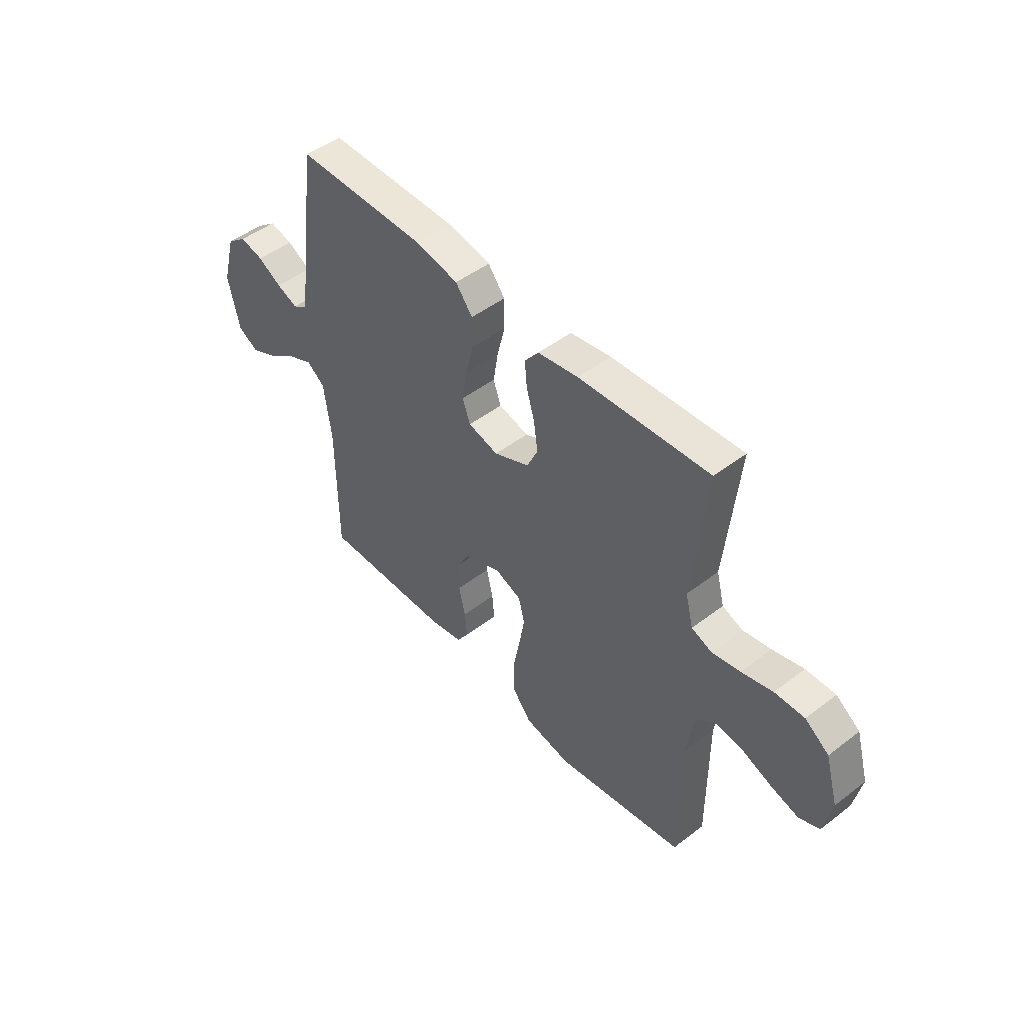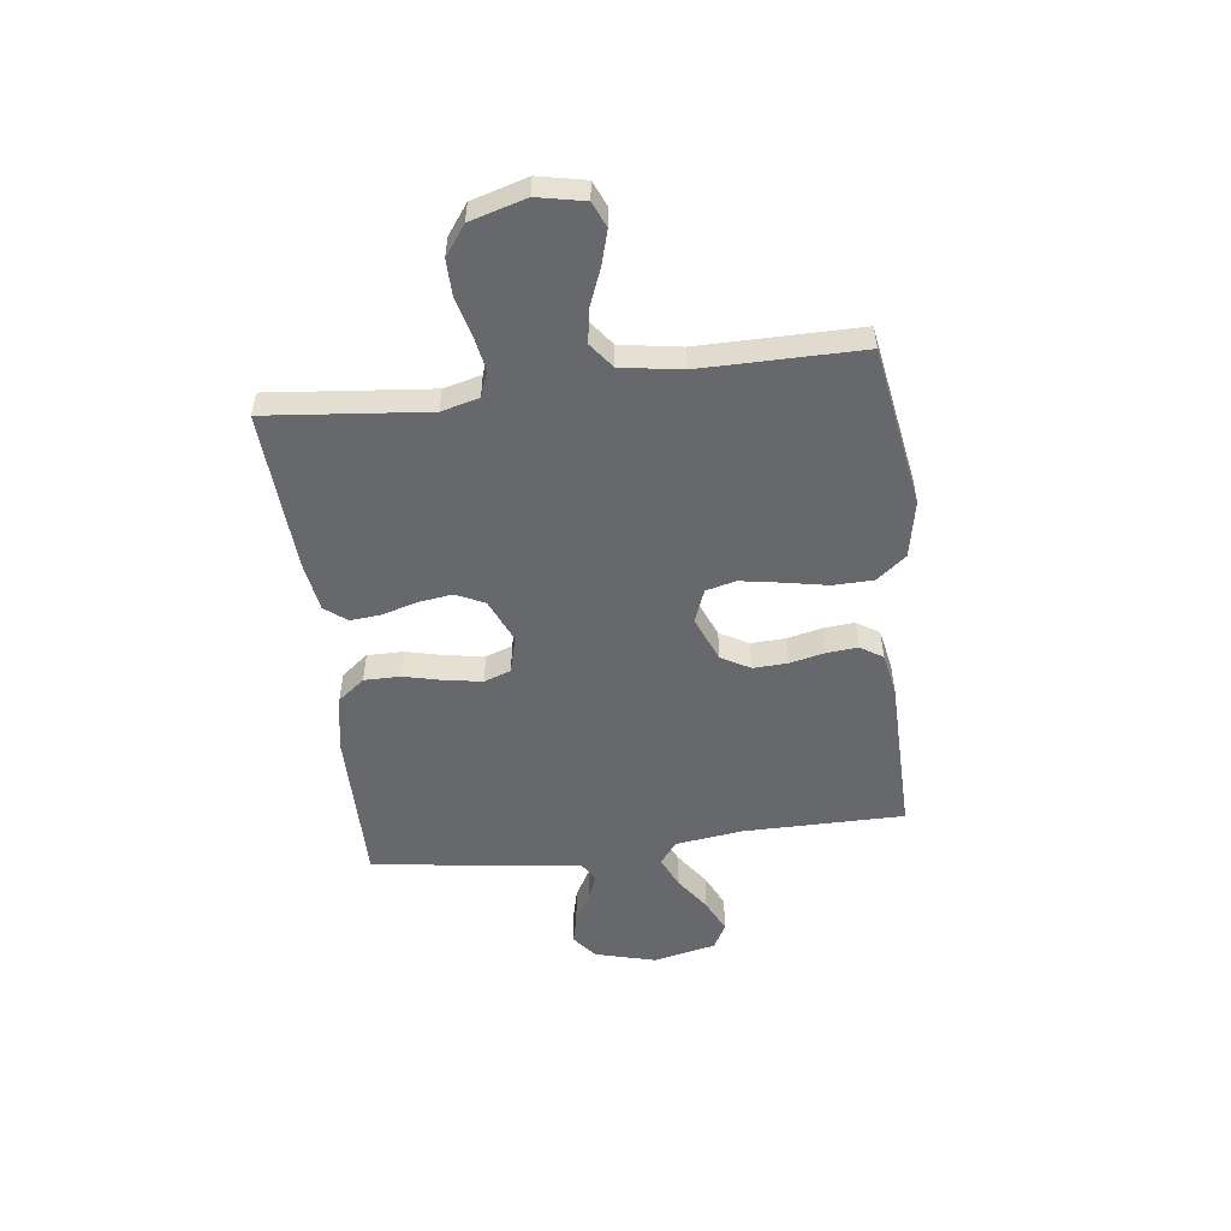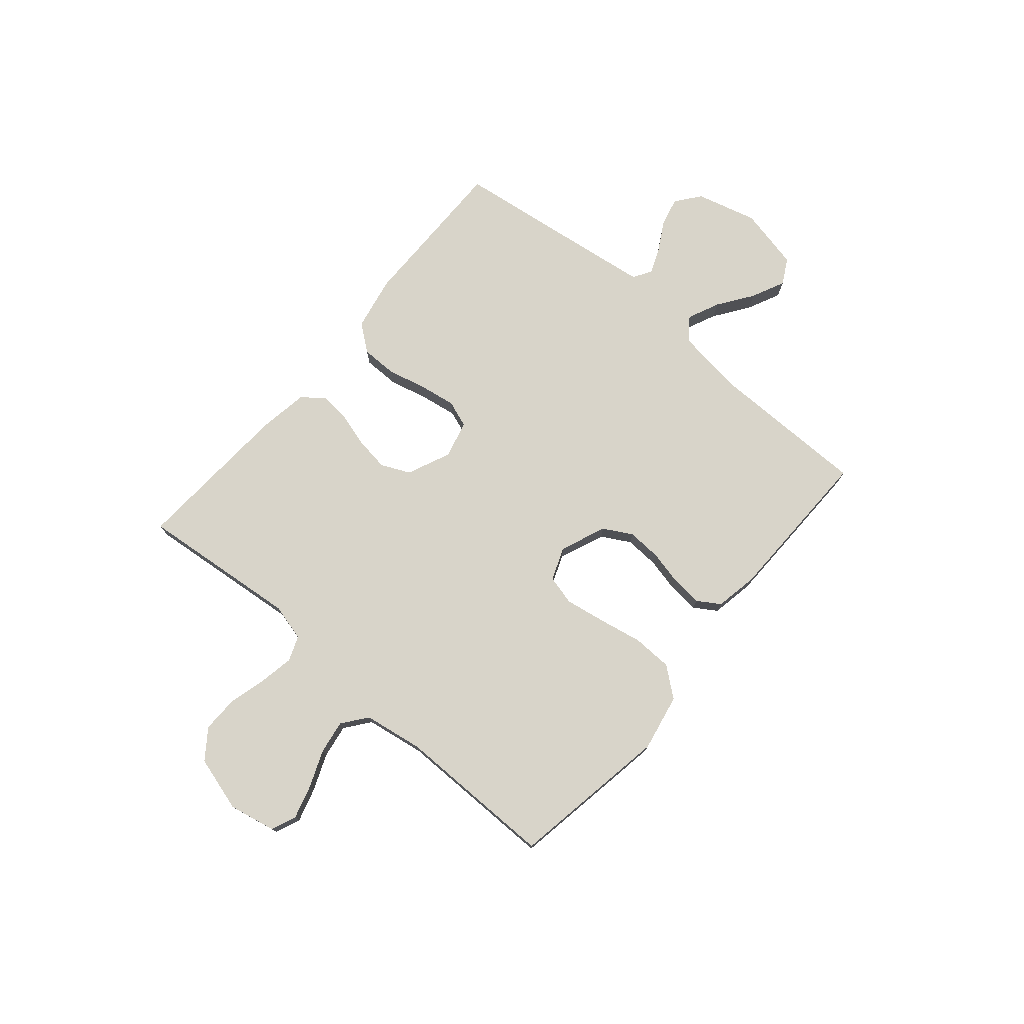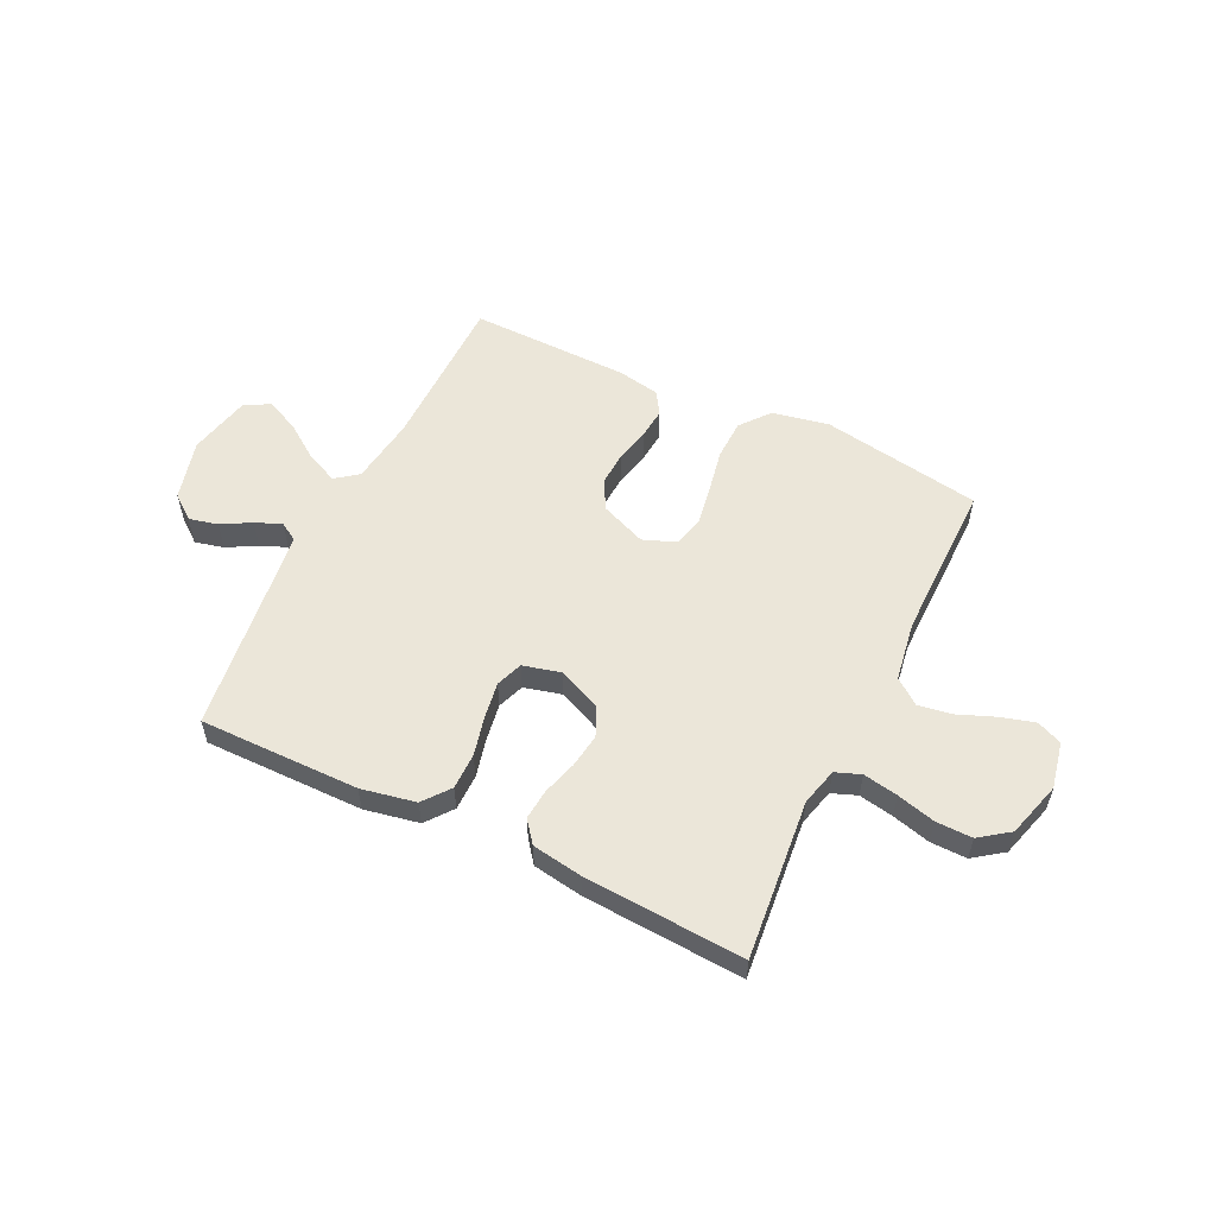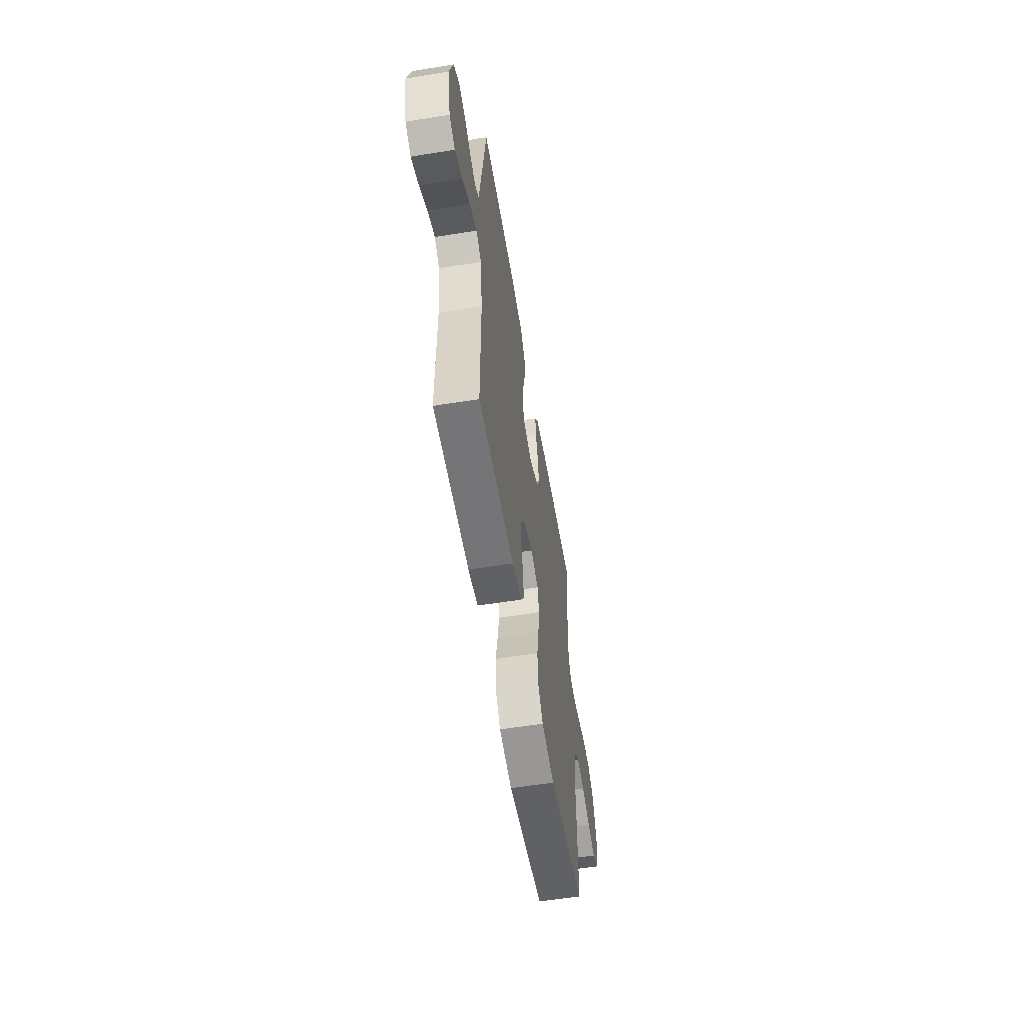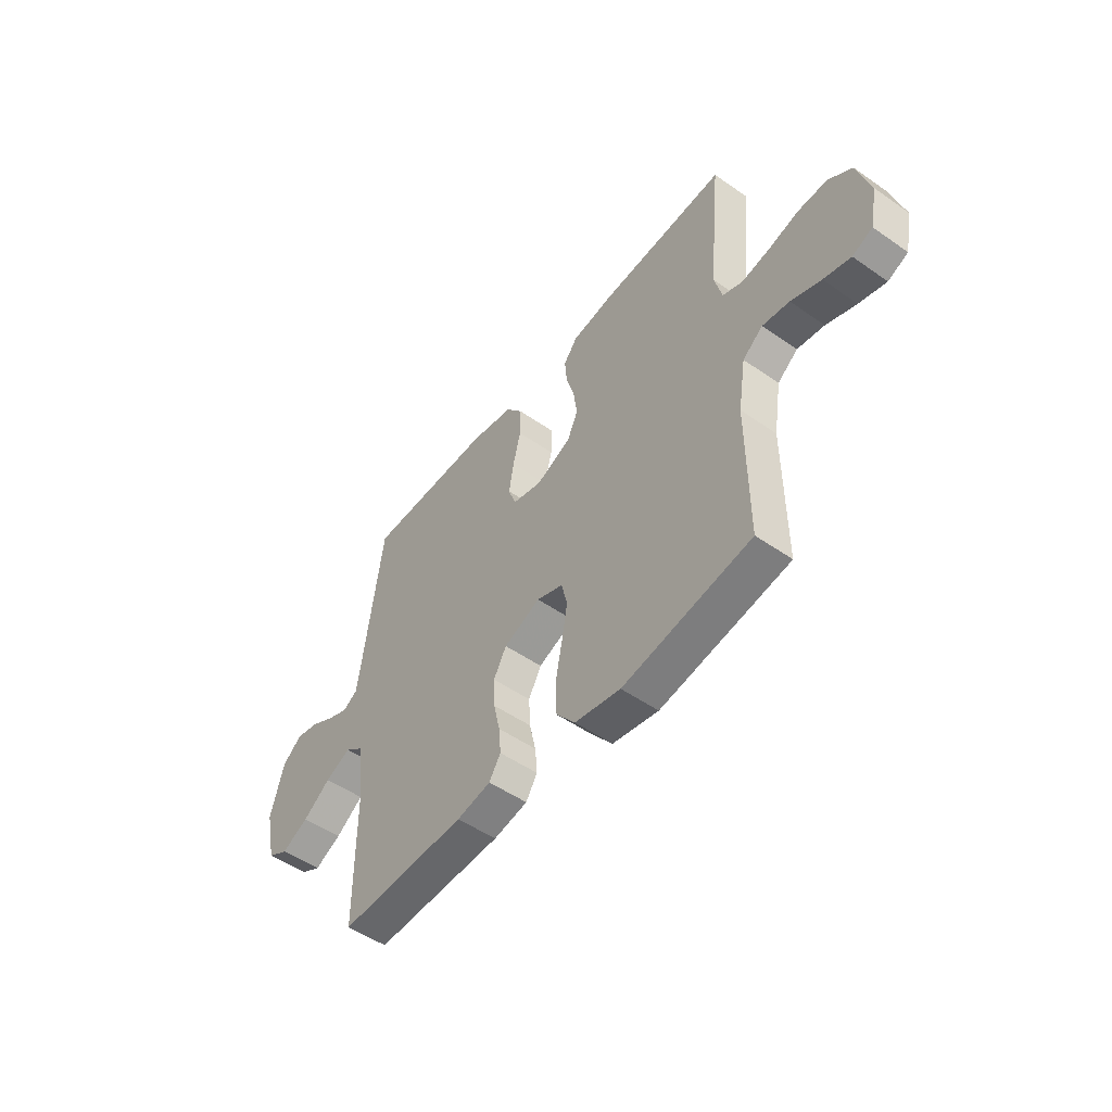
<metadata>
{"format":"obj","ext":"obj","renderer":"f3d","projection":"perspective","resolution":1024,"background":"white","views":[{"elev":48.0,"azim":49.3,"up":"+Z"},{"elev":-52.4,"azim":97.1,"up":"+Y"},{"elev":75.7,"azim":130.4,"up":"+Y"},{"elev":55.5,"azim":25.9,"up":"+Y"},{"elev":-57.5,"azim":-80.5,"up":"+Z"},{"elev":-51.2,"azim":52.8,"up":"+Z"}]}
</metadata>
<code>
v -0.5 0.07 0.5
v -0.2 0.07 0.498
v -0.098 0.07 0.478
v -0.059 0.07 0.428
v -0.059 0.07 0.36
v -0.077 0.07 0.286
v -0.088 0.07 0.218
v -0.07 0.07 0.168
v 0 0.07 0.15
v 0.082 0.07 0.186
v 0.107 0.07 0.24
v 0.098 0.07 0.304
v 0.079 0.07 0.369
v 0.074 0.07 0.426
v 0.106 0.07 0.467
v 0.2 0.07 0.482
v 0.5 0.07 0.5
v 0.47 0.07 0.2
v 0.488 0.07 0.13
v 0.535 0.07 0.112
v 0.6 0.07 0.124
v 0.672 0.07 0.143
v 0.74 0.07 0.144
v 0.795 0.07 0.104
v 0.825 0.07 0
v 0.807 0.07 -0.088
v 0.76 0.07 -0.108
v 0.697 0.07 -0.09
v 0.627 0.07 -0.062
v 0.564 0.07 -0.052
v 0.517 0.07 -0.088
v 0.499 0.07 -0.2
v 0.5 0.07 -0.5
v 0.2 0.07 -0.55
v 0.093 0.07 -0.529
v 0.049 0.07 -0.474
v 0.047 0.07 -0.399
v 0.063 0.07 -0.317
v 0.076 0.07 -0.241
v 0.062 0.07 -0.185
v 0 0.07 -0.161
v -0.086 0.07 -0.196
v -0.116 0.07 -0.25
v -0.113 0.07 -0.314
v -0.098 0.07 -0.38
v -0.093 0.07 -0.438
v -0.12 0.07 -0.48
v -0.2 0.07 -0.495
v -0.5 0.07 -0.5
v -0.501 0.07 -0.2
v -0.518 0.07 -0.073
v -0.56 0.07 -0.041
v -0.62 0.07 -0.068
v -0.685 0.07 -0.114
v -0.748 0.07 -0.144
v -0.796 0.07 -0.118
v -0.822 0.07 0
v -0.791 0.07 0.114
v -0.745 0.07 0.15
v -0.691 0.07 0.137
v -0.636 0.07 0.106
v -0.587 0.07 0.086
v -0.553 0.07 0.107
v -0.54 0.07 0.2
v -0.5 0 0.5
v -0.2 0 0.498
v -0.098 0 0.478
v -0.059 0 0.428
v -0.059 0 0.36
v -0.077 0 0.286
v -0.088 0 0.218
v -0.07 0 0.168
v 0 0 0.15
v 0.082 0 0.186
v 0.107 0 0.24
v 0.098 0 0.304
v 0.079 0 0.369
v 0.074 0 0.426
v 0.106 0 0.467
v 0.2 0 0.482
v 0.5 0 0.5
v 0.47 0 0.2
v 0.488 0 0.13
v 0.535 0 0.112
v 0.6 0 0.124
v 0.672 0 0.143
v 0.74 0 0.144
v 0.795 0 0.104
v 0.825 0 0
v 0.807 0 -0.088
v 0.76 0 -0.108
v 0.697 0 -0.09
v 0.627 0 -0.062
v 0.564 0 -0.052
v 0.517 0 -0.088
v 0.499 0 -0.2
v 0.5 0 -0.5
v 0.2 0 -0.55
v 0.093 0 -0.529
v 0.049 0 -0.474
v 0.047 0 -0.399
v 0.063 0 -0.317
v 0.076 0 -0.241
v 0.062 0 -0.185
v 0 0 -0.161
v -0.086 0 -0.196
v -0.116 0 -0.25
v -0.113 0 -0.314
v -0.098 0 -0.38
v -0.093 0 -0.438
v -0.12 0 -0.48
v -0.2 0 -0.495
v -0.5 0 -0.5
v -0.501 0 -0.2
v -0.518 0 -0.073
v -0.56 0 -0.041
v -0.62 0 -0.068
v -0.685 0 -0.114
v -0.748 0 -0.144
v -0.796 0 -0.118
v -0.822 0 0
v -0.791 0 0.114
v -0.745 0 0.15
v -0.691 0 0.137
v -0.636 0 0.106
v -0.587 0 0.086
v -0.553 0 0.107
v -0.54 0 0.2
f 58 59 60 61
f 58 61 62
f 57 58 62
f 56 57 62
f 53 54 55 56
f 52 53 56 62
f 51 52 62 63
f 47 48 49 50
f 47 50 51
f 44 45 46 47
f 43 44 47 51
f 42 43 51 63
f 35 36 37 38
f 35 38 39
f 32 33 34 35
f 31 32 35 39
f 30 31 39 40
f 26 27 28 29
f 26 29 30
f 25 26 30
f 24 25 30
f 21 22 23 24
f 20 21 24 30
f 19 20 30 40
f 15 16 17 18
f 12 13 14 15
f 11 12 15 18
f 10 11 18 19
f 3 4 5 6
f 3 6 7
f 64 1 2 3
f 64 3 7
f 41 42 63 64
f 41 64 7 8
f 40 41 8 9
f 9 10 19 40
f 125 124 123 122
f 126 125 122
f 126 122 121
f 126 121 120
f 120 119 118 117
f 126 120 117 116
f 127 126 116 115
f 114 113 112 111
f 115 114 111
f 111 110 109 108
f 115 111 108 107
f 127 115 107 106
f 102 101 100 99
f 103 102 99
f 99 98 97 96
f 103 99 96 95
f 104 103 95 94
f 93 92 91 90
f 94 93 90
f 94 90 89
f 94 89 88
f 88 87 86 85
f 94 88 85 84
f 104 94 84 83
f 82 81 80 79
f 79 78 77 76
f 82 79 76 75
f 83 82 75 74
f 70 69 68 67
f 71 70 67
f 67 66 65 128
f 71 67 128
f 128 127 106 105
f 72 71 128 105
f 73 72 105 104
f 104 83 74 73
f 1 65 66 2
f 2 66 67 3
f 3 67 68 4
f 4 68 69 5
f 5 69 70 6
f 6 70 71 7
f 7 71 72 8
f 8 72 73 9
f 9 73 74 10
f 10 74 75 11
f 11 75 76 12
f 12 76 77 13
f 13 77 78 14
f 14 78 79 15
f 15 79 80 16
f 16 80 81 17
f 17 81 82 18
f 18 82 83 19
f 19 83 84 20
f 20 84 85 21
f 21 85 86 22
f 22 86 87 23
f 23 87 88 24
f 24 88 89 25
f 25 89 90 26
f 26 90 91 27
f 27 91 92 28
f 28 92 93 29
f 29 93 94 30
f 30 94 95 31
f 31 95 96 32
f 32 96 97 33
f 33 97 98 34
f 34 98 99 35
f 35 99 100 36
f 36 100 101 37
f 37 101 102 38
f 38 102 103 39
f 39 103 104 40
f 40 104 105 41
f 41 105 106 42
f 42 106 107 43
f 43 107 108 44
f 44 108 109 45
f 45 109 110 46
f 46 110 111 47
f 47 111 112 48
f 48 112 113 49
f 49 113 114 50
f 50 114 115 51
f 51 115 116 52
f 52 116 117 53
f 53 117 118 54
f 54 118 119 55
f 55 119 120 56
f 56 120 121 57
f 57 121 122 58
f 58 122 123 59
f 59 123 124 60
f 60 124 125 61
f 61 125 126 62
f 62 126 127 63
f 63 127 128 64
f 64 128 65 1

</code>
